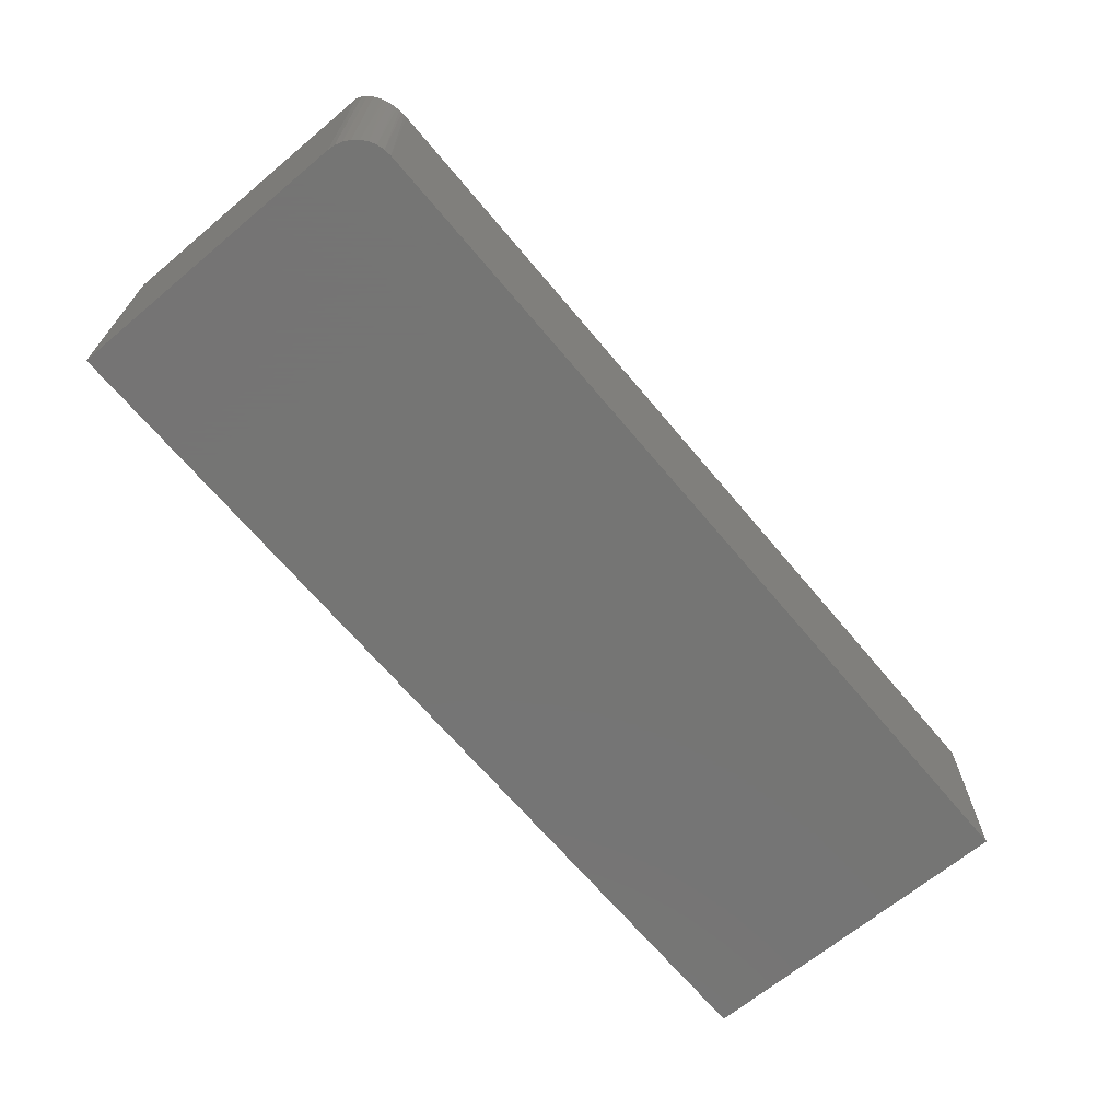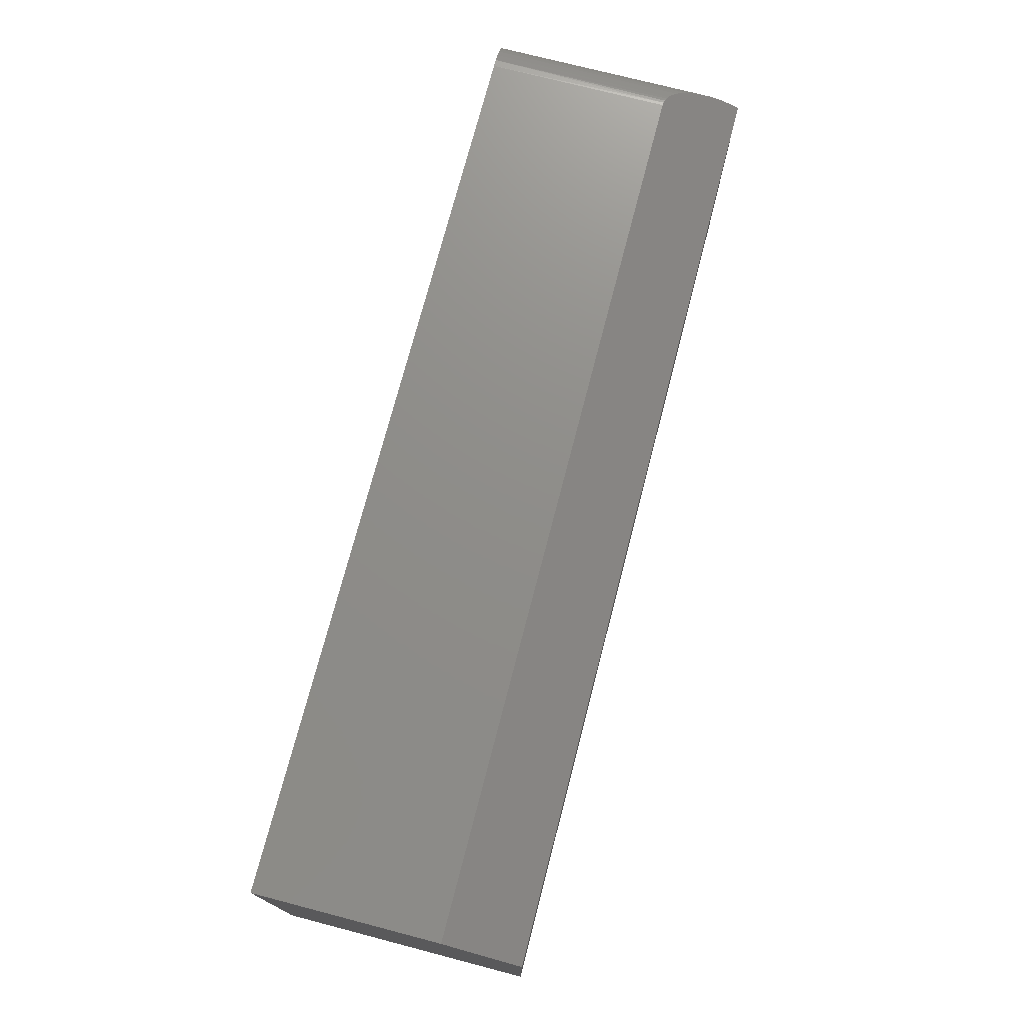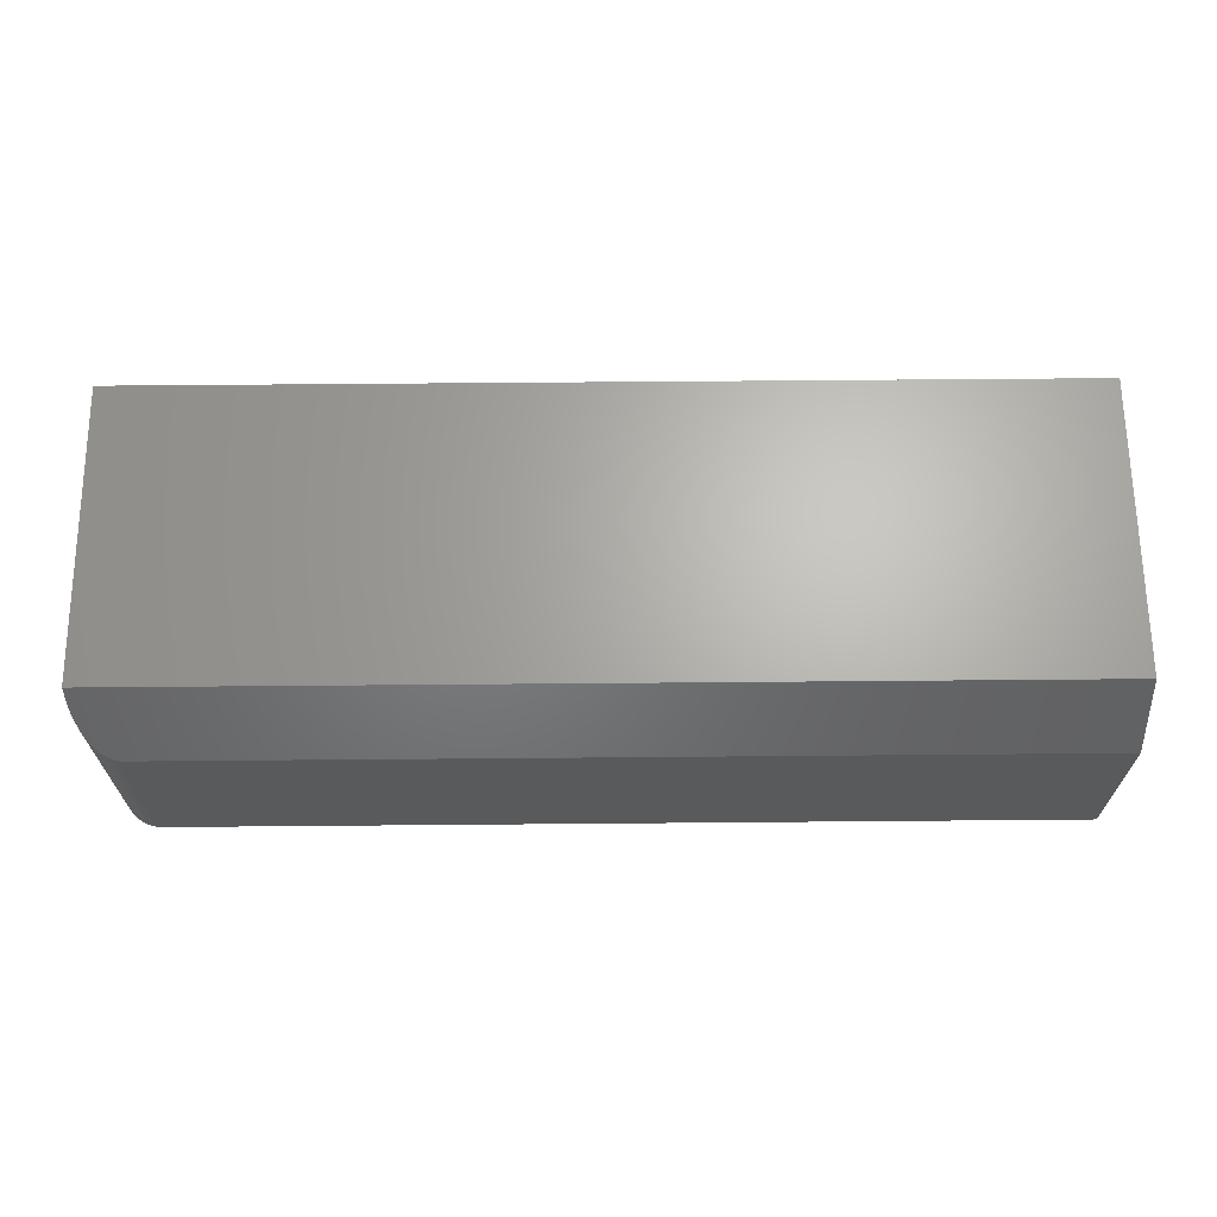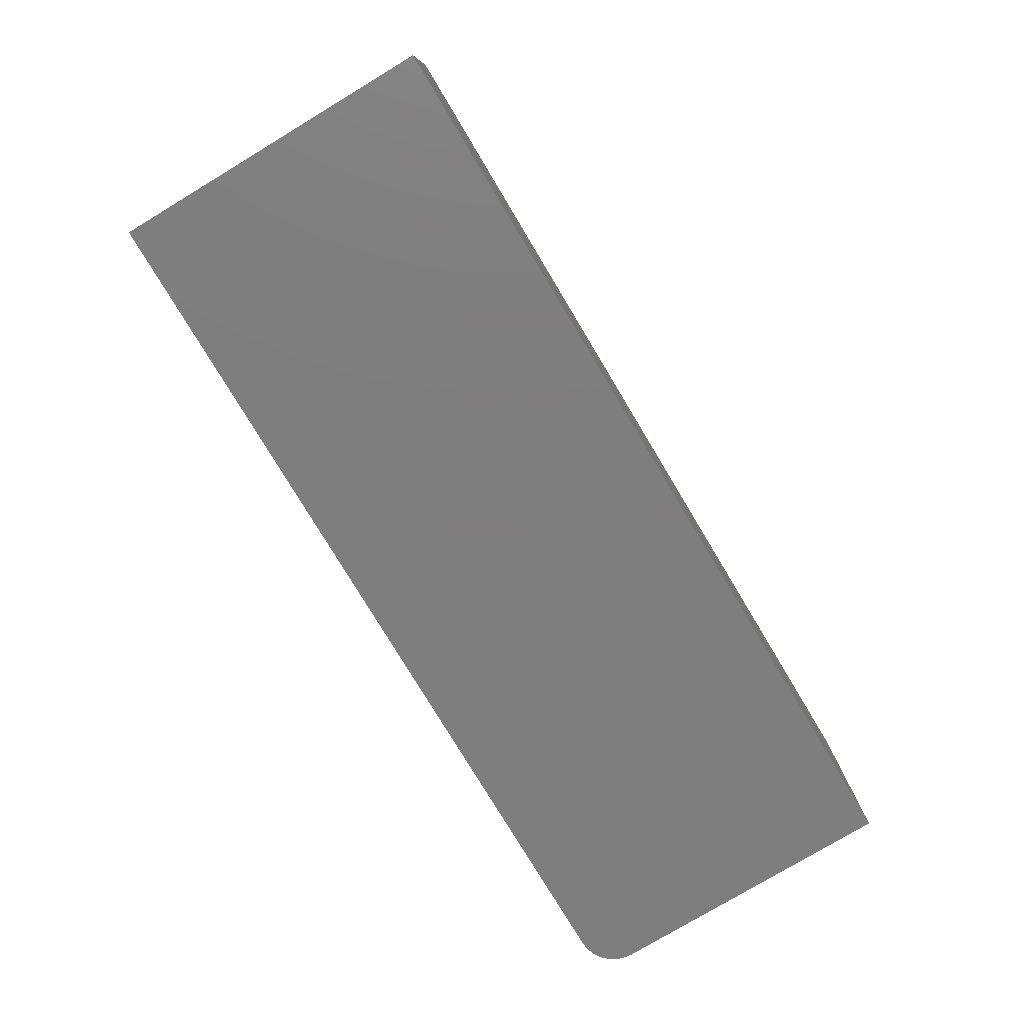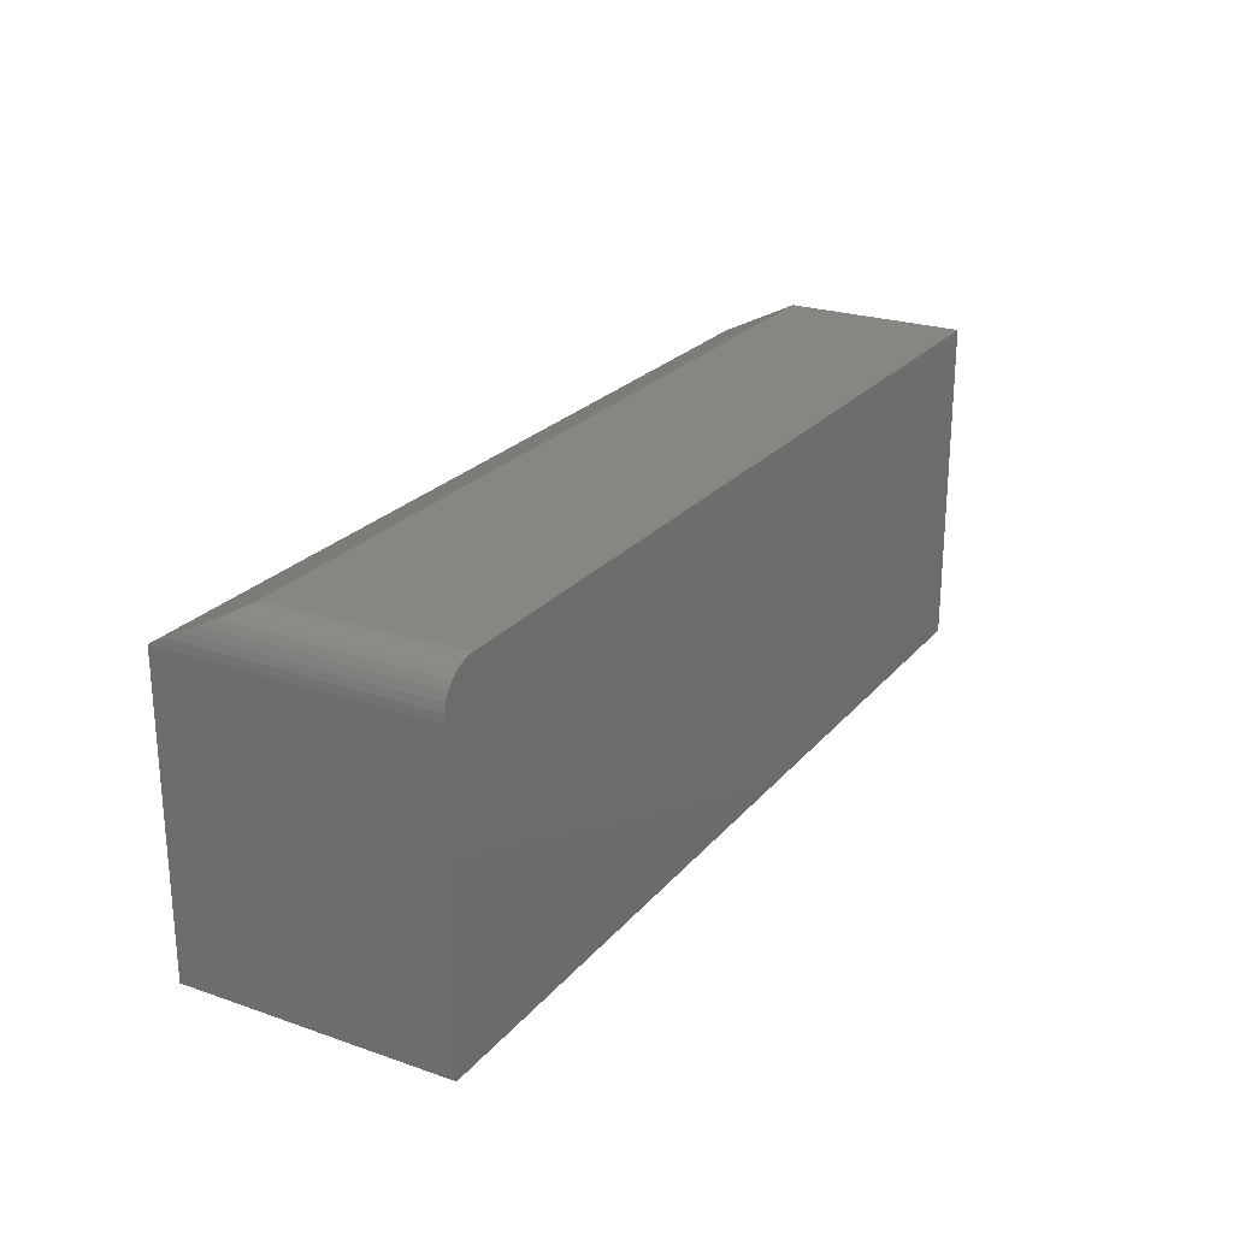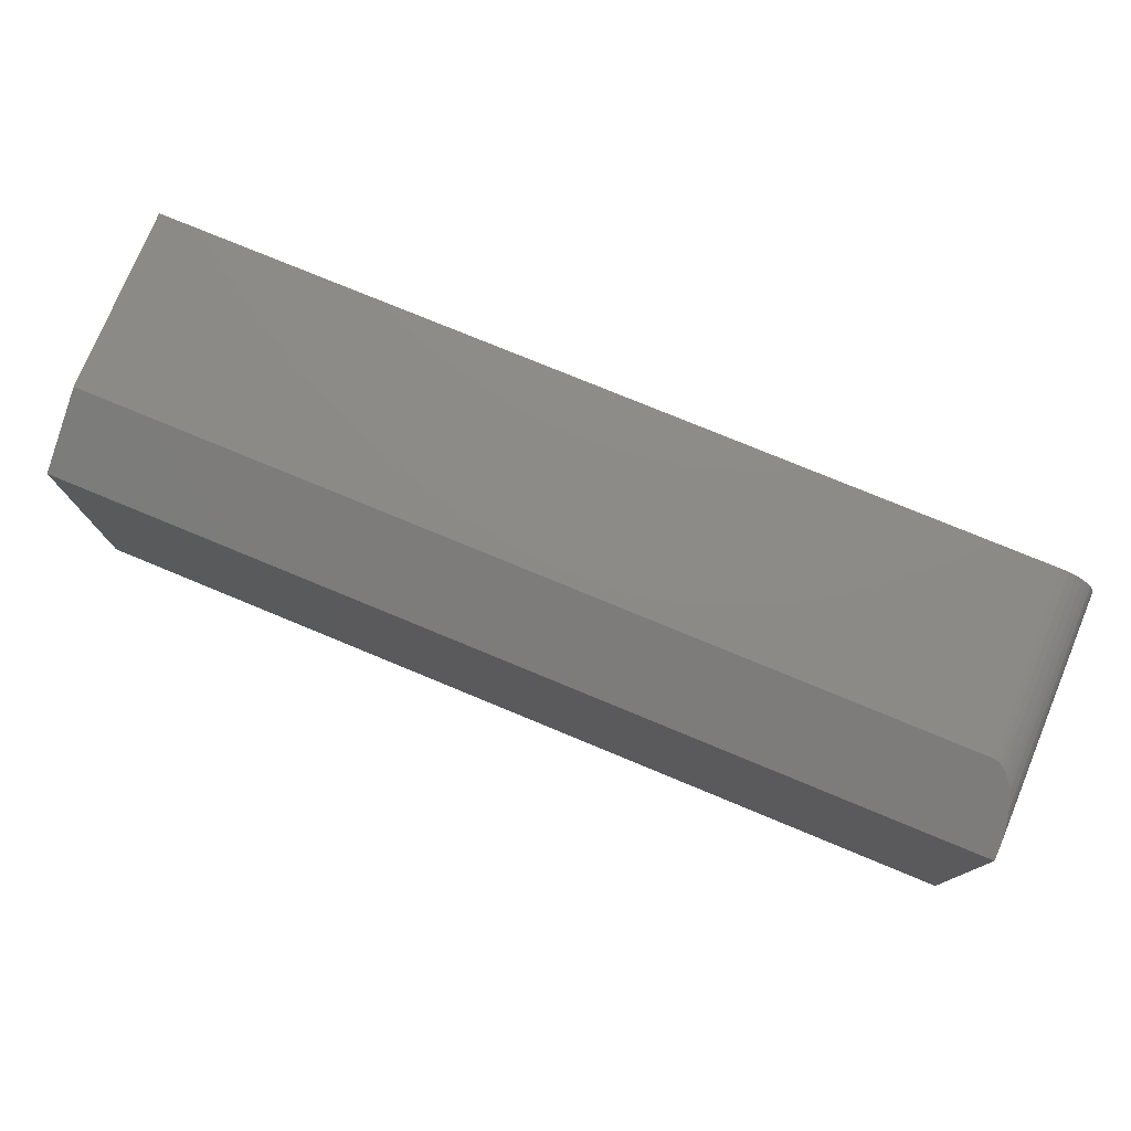
<metadata>
{"format":"stl","ext":"stl","renderer":"f3d","projection":"perspective","resolution":1024,"background":"white","views":[{"elev":-67.1,"azim":-50.1,"up":"+Y"},{"elev":74.0,"azim":104.6,"up":"+Z"},{"elev":66.0,"azim":-0.5,"up":"+Y"},{"elev":-78.0,"azim":121.0,"up":"+Y"},{"elev":23.9,"azim":-60.2,"up":"+Z"},{"elev":76.7,"azim":-157.5,"up":"+Z"}]}
</metadata>
<code>
# stl→obj: 29 verts, 54 faces
v 0.01519 -0.05362 0.264
v 0.009694 -0.04525 0.2598
v 0.01139 -0.04826 0.2613
v 1.452e-17 0 0.2372
v 0.0007509 -0.01362 0.244
v 0.002487 -0.02442 0.2494
v 0.00538 -0.03505 0.2547
v 0.01937 -0.05781 0.2661
v 0.02165 -0.05948 0.2669
v 0.02391 -0.06075 0.2675
v 0.02635 -0.06173 0.268
v 0.02876 -0.0623 0.2683
v 0.03125 -0.0625 0.2684
v 0.75 -0.0625 0.2684
v 0.75 0 0.2372
v 1.452e-17 -0.2109 0.2372
v 0 -0.2109 0
v 0 0 0
v 0.75 -0.2109 0.2684
v 0.03125 -0.2109 0.2684
v 0.02515 -0.2109 0.2678
v 0.01929 -0.2109 0.266
v 0.01389 -0.2109 0.2632
v 0.009153 -0.2109 0.2593
v 0.005267 -0.2109 0.2545
v 0.002379 -0.2109 0.2491
v 0.0006005 -0.2109 0.2433
v 0.75 -0.2109 -4.592e-17
v 0.75 0 -4.592e-17
f 1 2 3
f 4 5 6
f 4 6 7
f 4 7 2
f 4 2 1
f 4 1 8
f 4 8 9
f 4 9 10
f 4 10 11
f 4 11 12
f 4 12 13
f 4 13 14
f 4 14 15
f 16 4 17
f 17 4 18
f 19 14 20
f 20 14 13
f 20 21 22
f 19 20 22
f 19 22 23
f 19 23 24
f 19 24 25
f 19 25 26
f 19 26 27
f 19 27 16
f 19 16 17
f 19 17 28
f 18 4 29
f 29 4 15
f 20 12 21
f 20 13 12
f 4 27 5
f 4 16 27
f 5 27 26
f 5 26 6
f 6 26 25
f 6 25 7
f 7 25 24
f 7 24 2
f 3 2 24
f 24 23 3
f 3 23 1
f 10 21 11
f 12 11 21
f 22 21 10
f 22 10 9
f 22 9 8
f 22 8 1
f 22 1 23
f 28 29 19
f 19 29 15
f 19 15 14
f 17 18 28
f 28 18 29

</code>
